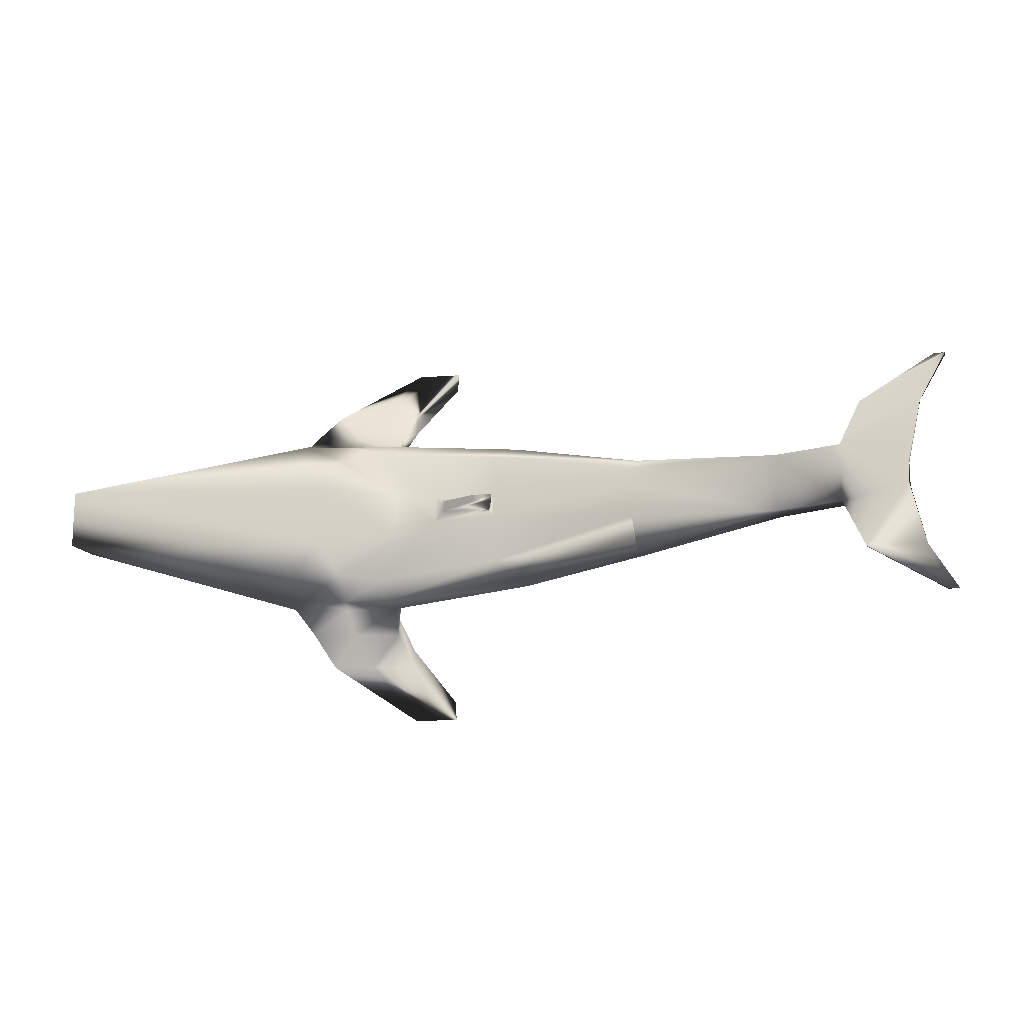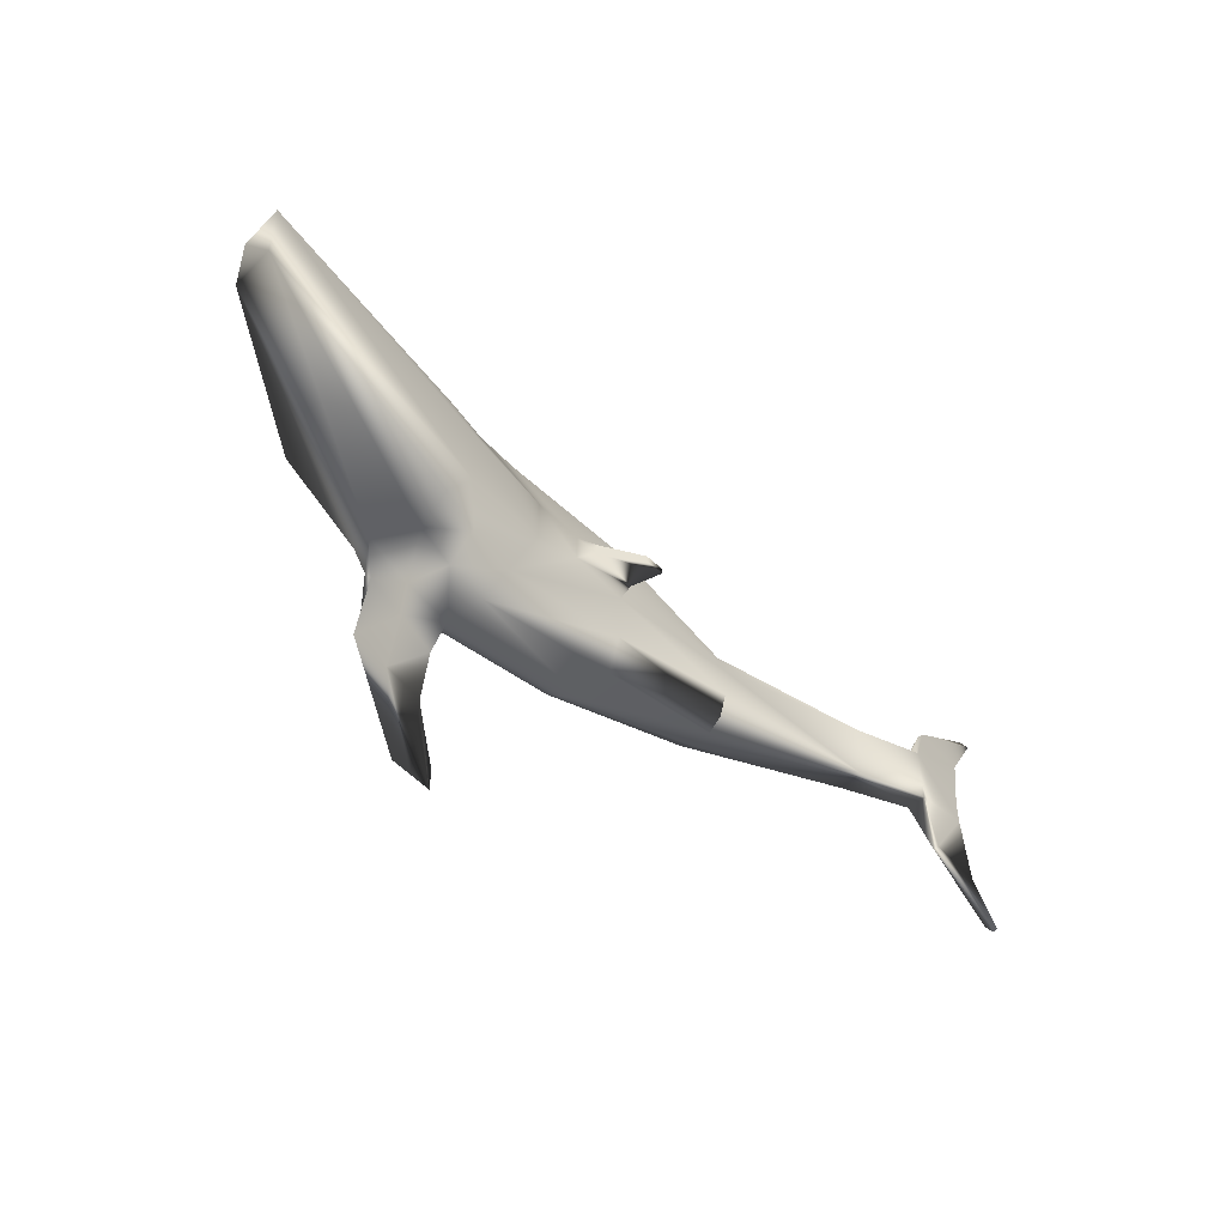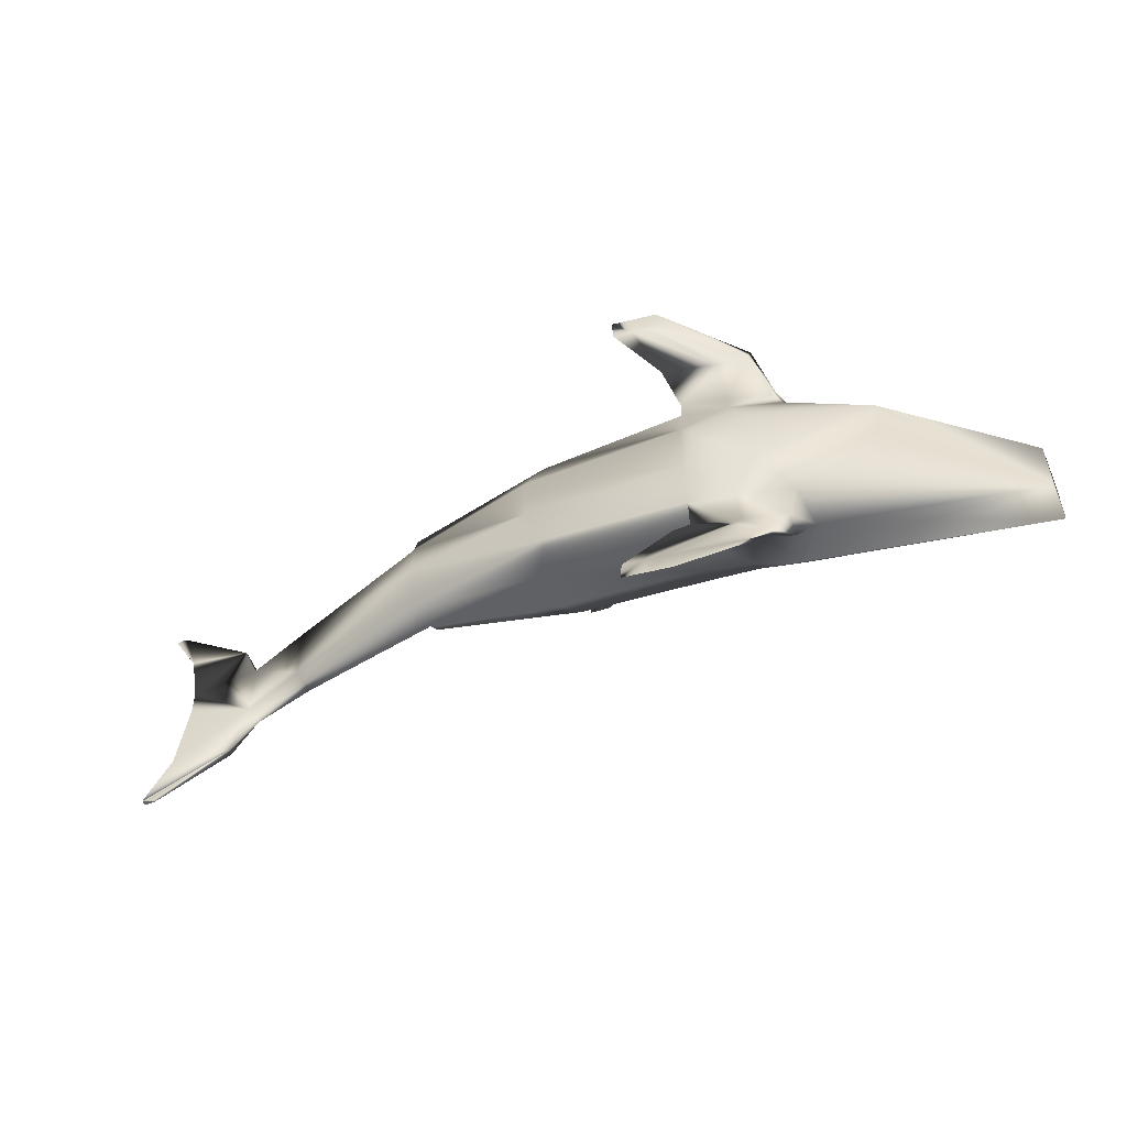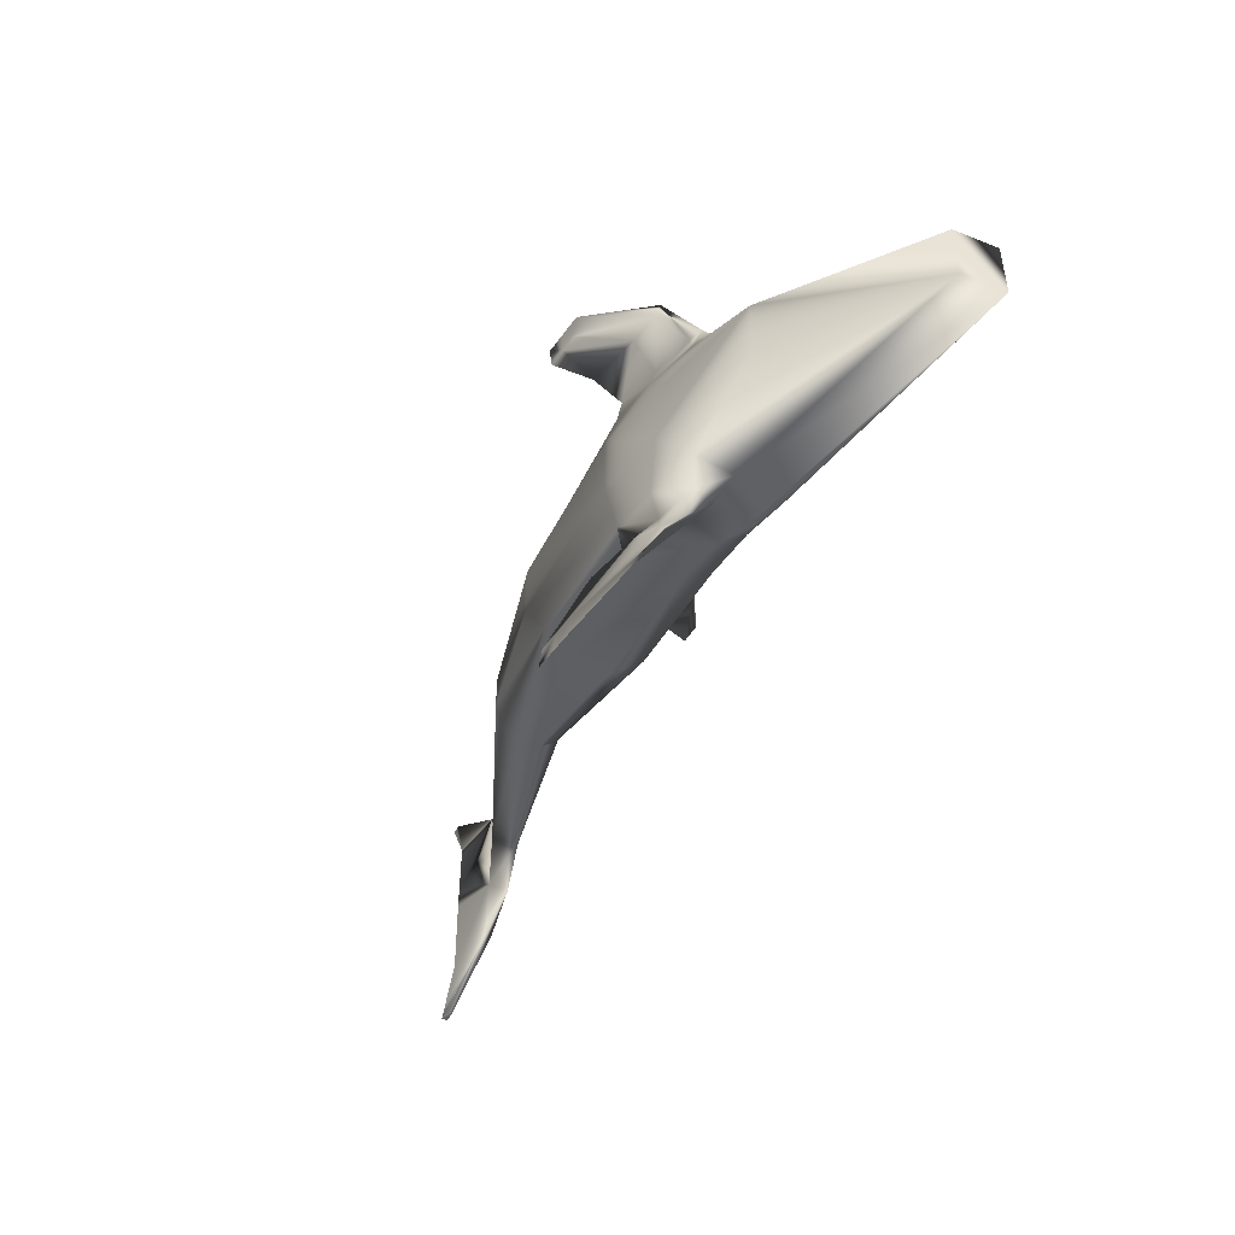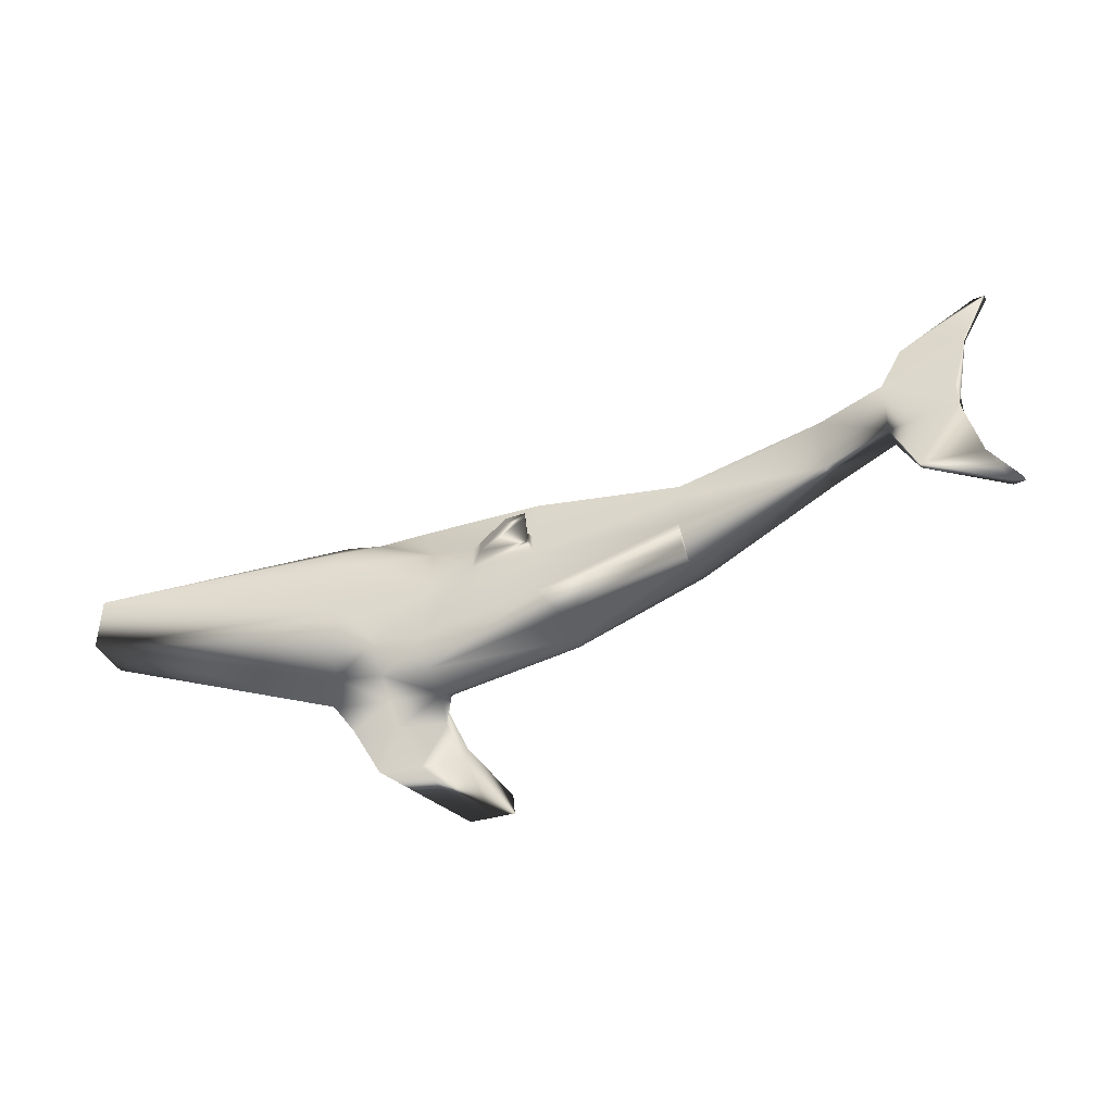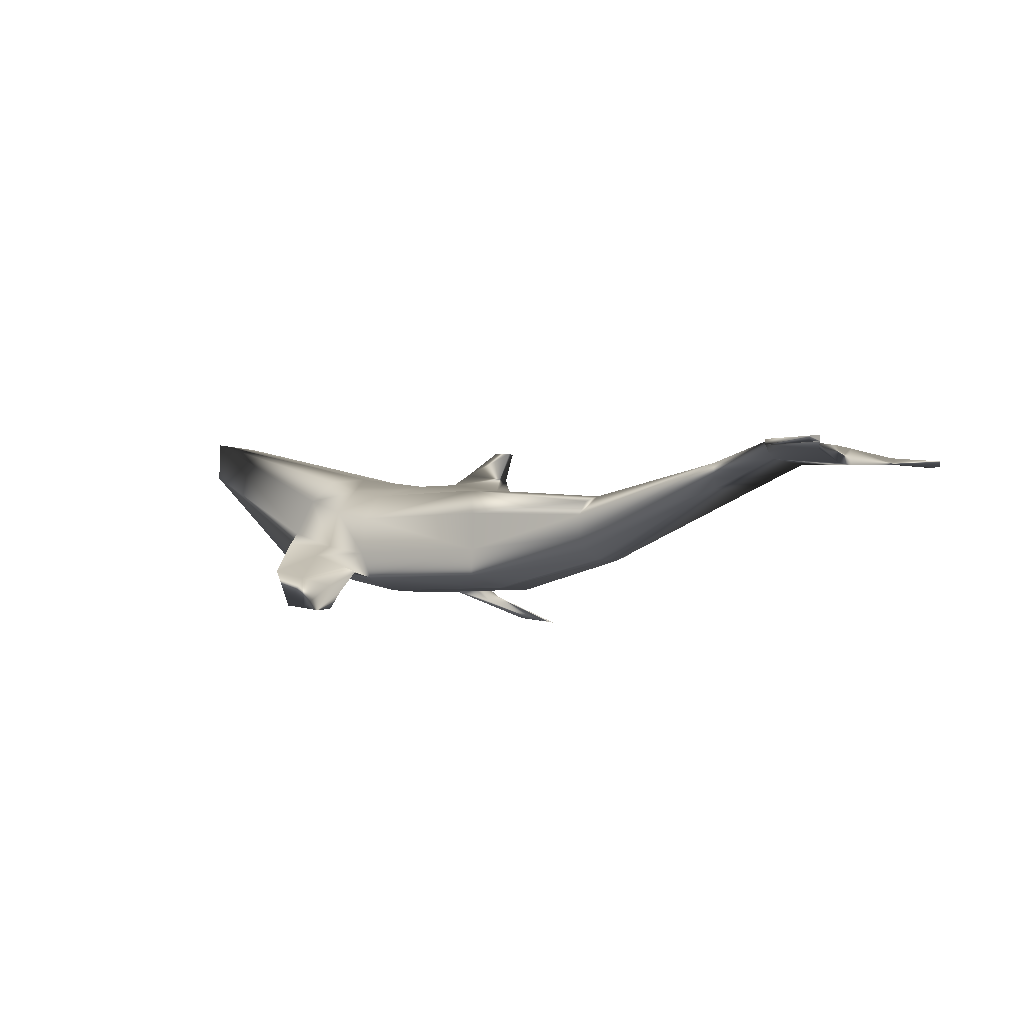
<metadata>
{"format":"obj","ext":"obj","renderer":"f3d","projection":"perspective","resolution":1024,"background":"white","views":[{"elev":-14.8,"azim":17.9,"up":"+Y"},{"elev":-48.2,"azim":-42.6,"up":"+Y"},{"elev":-51.5,"azim":-156.8,"up":"+Y"},{"elev":-46.1,"azim":-114.8,"up":"+Y"},{"elev":-42.6,"azim":26.3,"up":"+Y"},{"elev":-6.0,"azim":39.7,"up":"+Z"}]}
</metadata>
<code>
v -16.87 -10.15 6.785
v 5.228 -23.17 5.92
v 97.97 -6.046 9.371
v 51.04 -19.04 5.009
v -52.83 8.743 16.8
v 4.665 -10.15 1.983
v 55.69 -8.412 1.031
v 5.228 21.77 5.92
v 55.69 7.007 1.031
v 4.665 8.743 1.983
v 51.04 -19.04 35.46
v 50.54 -4.238 36.76
v -11.32 -10.15 45.14
v 15.99 -7.638 40.57
v 97.97 4.641 31.1
v 50.54 2.833 36.76
v 15.99 6.232 40.57
v -18.59 18.19 43.62
v 51.04 17.63 35.46
v 30.65 3.63 40.27
v 97.97 11.82 28.72
v 14.39 -66.33 -7.163
v 7.224 -66.33 -6.138
v 97.97 -16.73 16.61
v -19.98 -29.04 35.69
v -28.12 -29.04 23.93
v 55.69 -23.83 13.83
v 55.69 -23.83 26.64
v 6.477 -29.04 14.66
v 97.97 -16.73 23.86
v -18.59 -19.59 43.62
v 8.29 -29.04 27.33
v 97.97 -13.22 11.75
v 97.97 11.82 11.75
v 97.97 15.33 16.61
v 97.97 4.641 9.371
v 191.4 3.249 35.06
v 148.5 -10.15 38.08
v 97.97 -13.22 28.72
v 97.97 -6.046 31.1
v 6.477 27.63 14.66
v 55.69 22.43 13.83
v 51.04 17.63 5.009
v 14.39 64.92 -7.163
v 55.69 22.43 26.64
v 97.97 15.33 23.86
v 8.29 27.63 27.33
v -6.134 27.63 30.71
v -52.83 -10.15 16.8
v -95.23 -10.15 52.25
v -95.33 -10.15 66.18
v -95.23 8.743 52.25
v -95.33 8.743 66.18
v -11.32 8.743 45.14
v 148.5 -10.15 29.51
v 148.5 8.743 29.51
v 148.5 8.743 38.08
v 191.4 -4.654 35.06
v 201.4 38.1 36.85
v 191.4 -4.654 40.51
v 191.4 3.249 40.51
v 170.4 8.743 43.96
v 201.4 -39.5 38.73
v 204.9 -39.5 36.85
v 204.9 -39.5 38.73
v 170.4 8.743 37.52
v 196 23.32 38.73
v 177.2 23.32 41.68
v 177.2 -24.73 39.8
v 170.4 -10.15 43.96
v 170.4 -10.15 37.52
v 201.4 38.1 38.73
v 177.2 23.32 39.8
v 204.9 38.1 38.73
v 204.9 38.1 36.85
v 196 23.32 36.85
v 196 -24.73 36.85
v 201.4 -39.5 36.85
v 196 -24.73 38.73
v 177.2 -24.73 41.68
v 54.23 -1.777 50.19
v 50.53 -2.456 41.12
v 50.53 1.051 41.12
v 54.23 0.3715 50.19
v 35.08 -2.456 43.74
v 47.85 -1.777 50.65
v 47.85 0.3715 50.65
v 35.08 1.051 43.74
v -9.322 -23.17 8.706
v -10.47 -29.04 18.07
v -8.823 -37.48 14.16
v -25.81 -23.17 13.63
v -22.3 -31.61 15.03
v -8.668 30.21 11.35
v 5.46 30.21 7.541
v -22.82 36.08 19.04
v -28.12 27.63 23.93
v -8.668 -31.61 11.35
v 5.46 -31.61 7.541
v 8.673 -41.98 0.1135
v 5.683 -37.48 9.098
v -8.41 40.58 4.436
v -16.97 43.26 7.387
v -8.823 36.08 14.16
v 8.673 40.58 0.1135
v -8.41 -41.98 4.436
v 15.38 -59.81 -6.637
v 9.448 -59.81 -5.789
v 8.896 -47.85 1.671
v 21.83 -66.33 -8.226
v -5.276 -47.85 4.976
v -16.97 -44.66 7.387
v 15.38 58.41 -6.637
v 21.52 58.41 -7.516
v -18.95 46.45 8.163
v -5.276 46.45 4.976
v 21.83 64.92 -8.226
v 8.896 46.45 1.671
v -16.87 8.743 6.785
v -9.322 21.77 8.706
v -5.268 -21.35 39.09
v 9.539 -23.17 36.07
v 30.65 -5.035 40.27
v 9.539 21.77 36.07
v -6.134 -29.04 30.71
v 7.224 64.92 -6.138
v -10.47 27.63 18.07
v -5.268 19.95 39.09
v 5.683 36.08 9.098
v -22.82 -37.48 19.04
v -22.3 30.21 15.03
v 21.52 -59.81 -7.516
v -18.95 -47.85 8.163
v 9.448 58.41 -5.789
v -19.98 27.63 35.69
v -25.81 21.77 13.63
f 92 49 1
f 1 89 92
f 2 6 7
f 7 4 2
f 4 7 3
f 3 33 4
f 5 119 1
f 1 49 5
f 6 10 9
f 9 7 6
f 7 9 36
f 36 3 7
f 136 120 119
f 119 5 136
f 10 8 43
f 43 9 10
f 9 43 34
f 34 36 9
f 121 14 13
f 13 31 121
f 122 11 12
f 12 123 122
f 11 39 40
f 40 12 11
f 14 17 54
f 54 13 14
f 86 81 84
f 84 87 86
f 12 40 15
f 15 16 12
f 54 17 128
f 128 18 54
f 20 16 19
f 19 124 20
f 16 15 21
f 21 19 16
f 108 107 22
f 22 23 108
f 2 4 27
f 27 29 2
f 4 33 24
f 24 27 4
f 90 125 25
f 25 26 90
f 27 28 32
f 32 29 27
f 27 24 30
f 30 28 27
f 25 125 121
f 121 31 25
f 32 28 11
f 11 122 32
f 28 30 39
f 39 11 28
f 33 3 55
f 55 24 33
f 3 36 56
f 56 55 3
f 36 34 35
f 35 56 36
f 24 55 38
f 38 30 24
f 58 37 61
f 61 60 58
f 56 35 46
f 46 57 56
f 30 38 40
f 40 39 30
f 38 57 15
f 15 40 38
f 57 46 21
f 21 15 57
f 34 43 42
f 42 35 34
f 43 8 41
f 41 42 43
f 113 44 117
f 117 114 113
f 42 45 46
f 46 35 42
f 42 41 47
f 47 45 42
f 41 127 48
f 48 47 41
f 46 45 19
f 19 21 46
f 45 47 124
f 124 19 45
f 48 128 124
f 124 47 48
f 5 49 50
f 50 52 5
f 52 50 51
f 51 53 52
f 53 51 13
f 13 54 53
f 123 12 82
f 82 85 123
f 12 16 83
f 83 82 12
f 16 20 88
f 88 83 16
f 20 123 85
f 85 88 20
f 55 56 66
f 66 71 55
f 57 62 66
f 66 56 57
f 57 38 70
f 70 62 57
f 38 55 71
f 71 70 38
f 71 66 37
f 37 58 71
f 59 72 74
f 74 75 59
f 62 70 60
f 60 61 62
f 63 78 64
f 64 65 63
f 66 62 68
f 68 73 66
f 62 61 67
f 67 68 62
f 61 37 76
f 76 67 61
f 37 66 73
f 73 76 37
f 70 71 69
f 69 80 70
f 71 58 77
f 77 69 71
f 58 60 79
f 79 77 58
f 60 70 80
f 80 79 60
f 73 68 72
f 72 59 73
f 68 67 74
f 74 72 68
f 76 75 74
f 74 67 76
f 76 73 59
f 59 75 76
f 69 78 63
f 63 80 69
f 69 77 64
f 64 78 69
f 79 65 64
f 64 77 79
f 79 80 63
f 63 65 79
f 85 82 81
f 81 86 85
f 82 83 84
f 84 81 82
f 83 88 87
f 87 84 83
f 88 85 86
f 86 87 88
f 89 98 93
f 93 92 89
f 2 29 101
f 101 99 2
f 29 90 91
f 91 101 29
f 26 92 93
f 93 130 26
f 120 94 95
f 95 8 120
f 136 97 96
f 96 131 136
f 127 104 96
f 96 97 127
f 41 8 95
f 95 129 41
f 98 106 112
f 112 93 98
f 99 101 109
f 109 100 99
f 101 91 111
f 111 109 101
f 130 93 112
f 112 133 130
f 95 94 102
f 102 105 95
f 131 96 115
f 115 103 131
f 104 116 115
f 115 96 104
f 129 95 105
f 105 118 129
f 106 107 108
f 108 112 106
f 100 109 110
f 110 132 100
f 109 111 22
f 22 110 109
f 108 23 133
f 133 112 108
f 105 102 113
f 113 114 105
f 126 134 103
f 103 115 126
f 116 44 126
f 126 115 116
f 118 105 114
f 114 117 118
f 6 2 89
f 89 1 6
f 10 6 1
f 1 119 10
f 120 8 10
f 10 119 120
f 122 123 14
f 14 121 122
f 123 20 17
f 17 14 123
f 17 20 124
f 124 128 17
f 107 132 110
f 110 22 107
f 29 32 125
f 125 90 29
f 125 32 122
f 122 121 125
f 134 126 44
f 44 113 134
f 97 135 48
f 48 127 97
f 135 18 128
f 128 48 135
f 2 99 98
f 98 89 2
f 90 26 130
f 130 91 90
f 120 136 131
f 131 94 120
f 41 129 104
f 104 127 41
f 99 100 106
f 106 98 99
f 91 130 133
f 133 111 91
f 94 131 103
f 103 102 94
f 129 118 116
f 116 104 129
f 100 132 107
f 107 106 100
f 111 133 23
f 23 22 111
f 102 103 134
f 134 113 102
f 118 117 44
f 44 116 118
f 31 13 51
f 25 31 51
f 54 18 53
f 18 135 53
f 26 25 51
f 135 97 53
f 53 97 52
f 26 51 50
f 92 26 50
f 97 136 52
f 52 136 5
f 50 49 92

</code>
